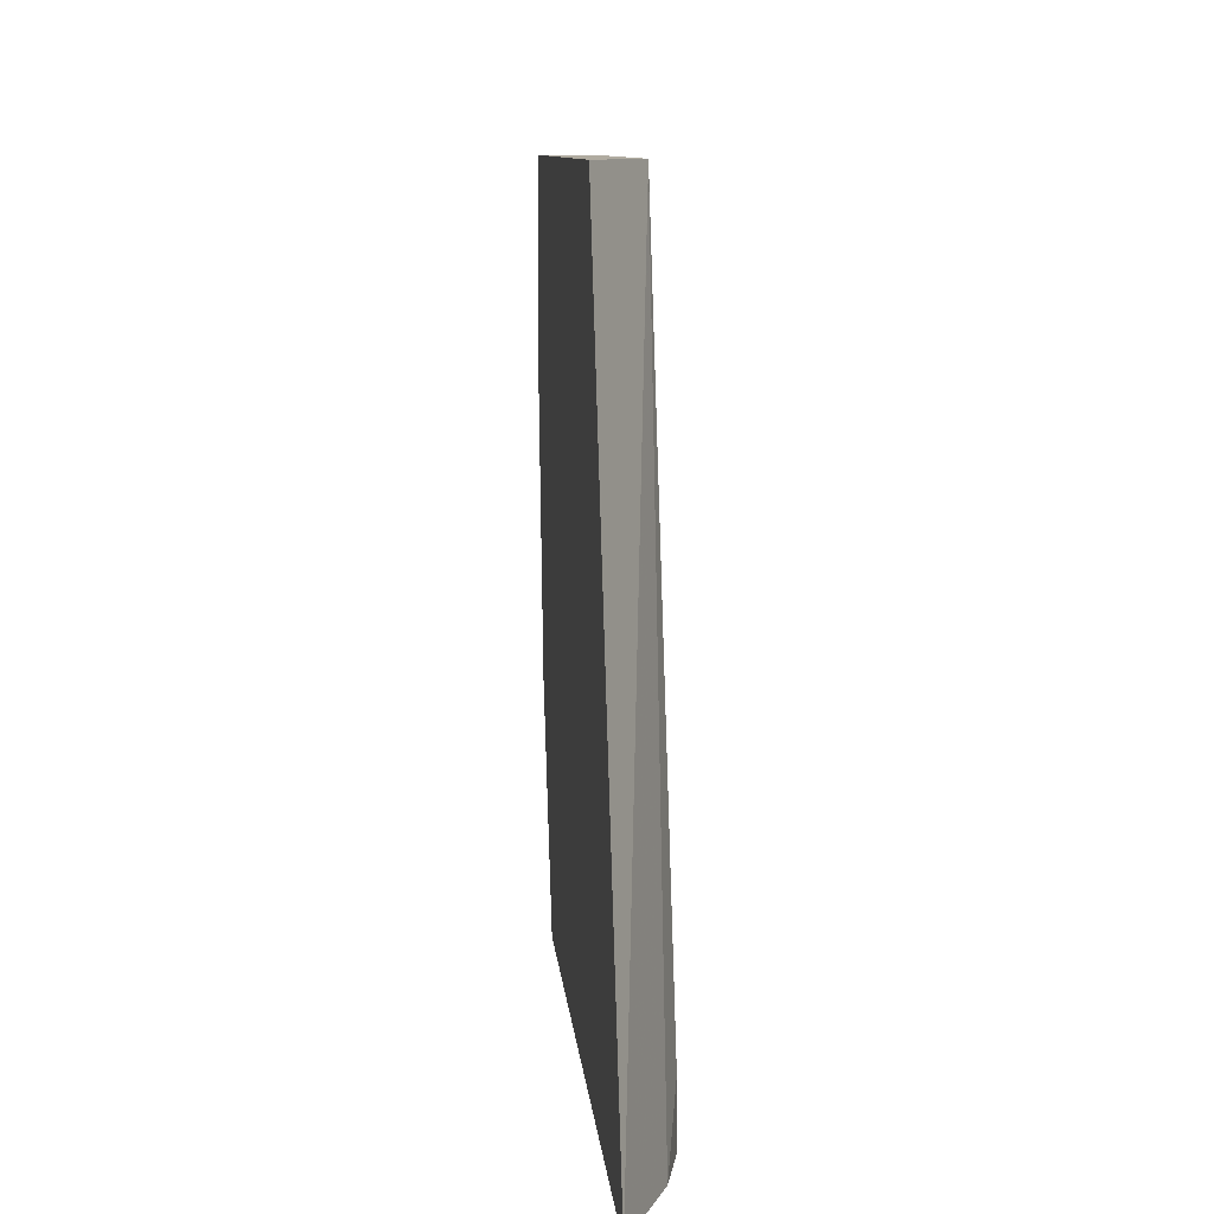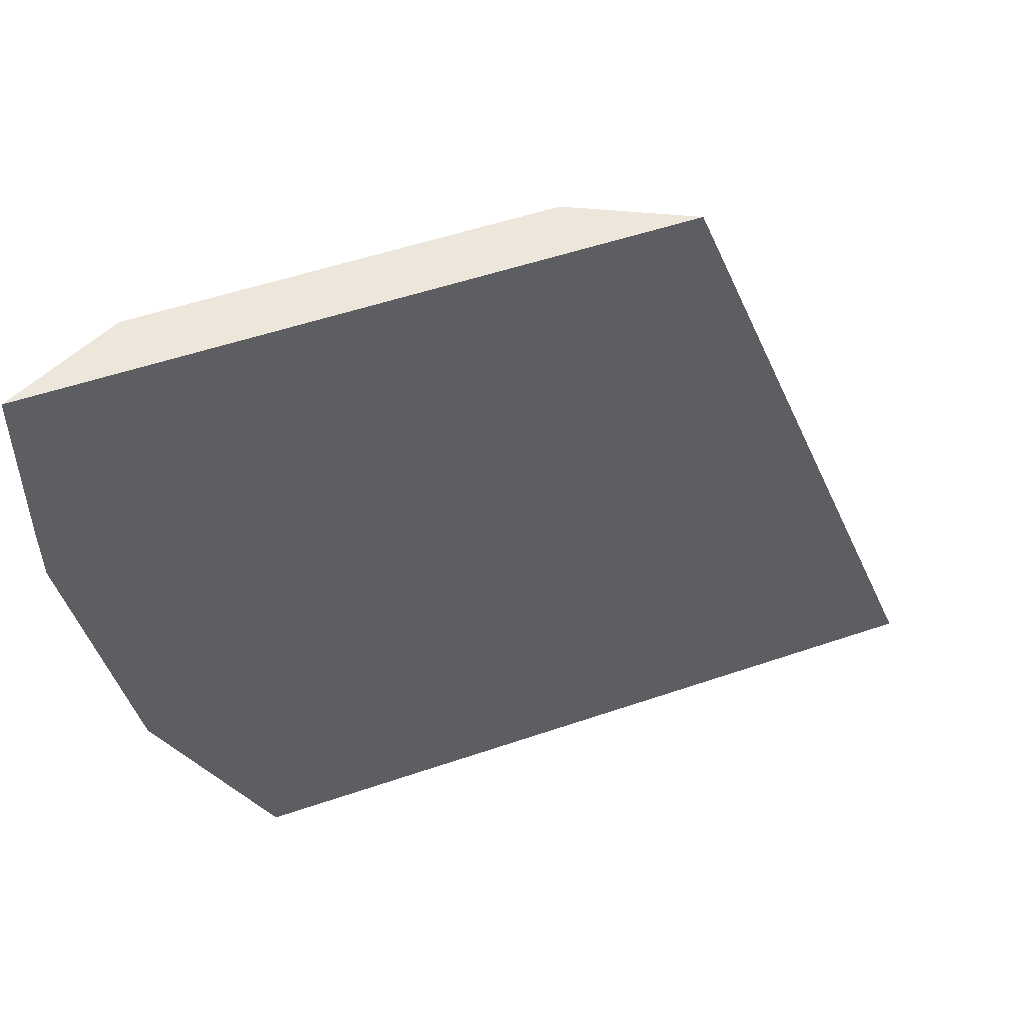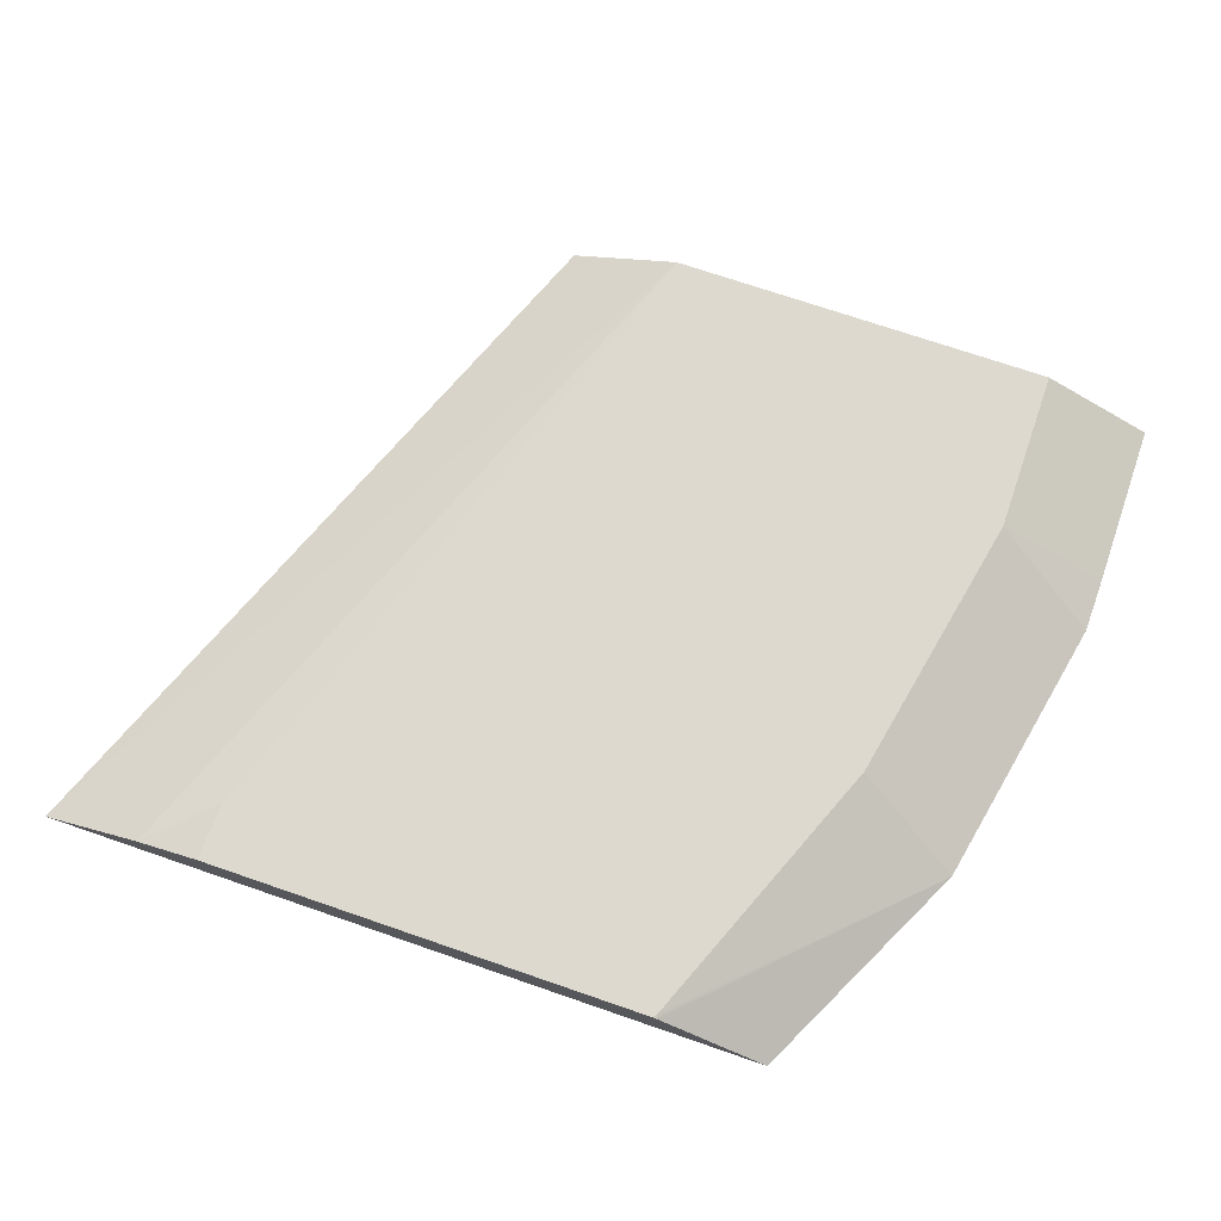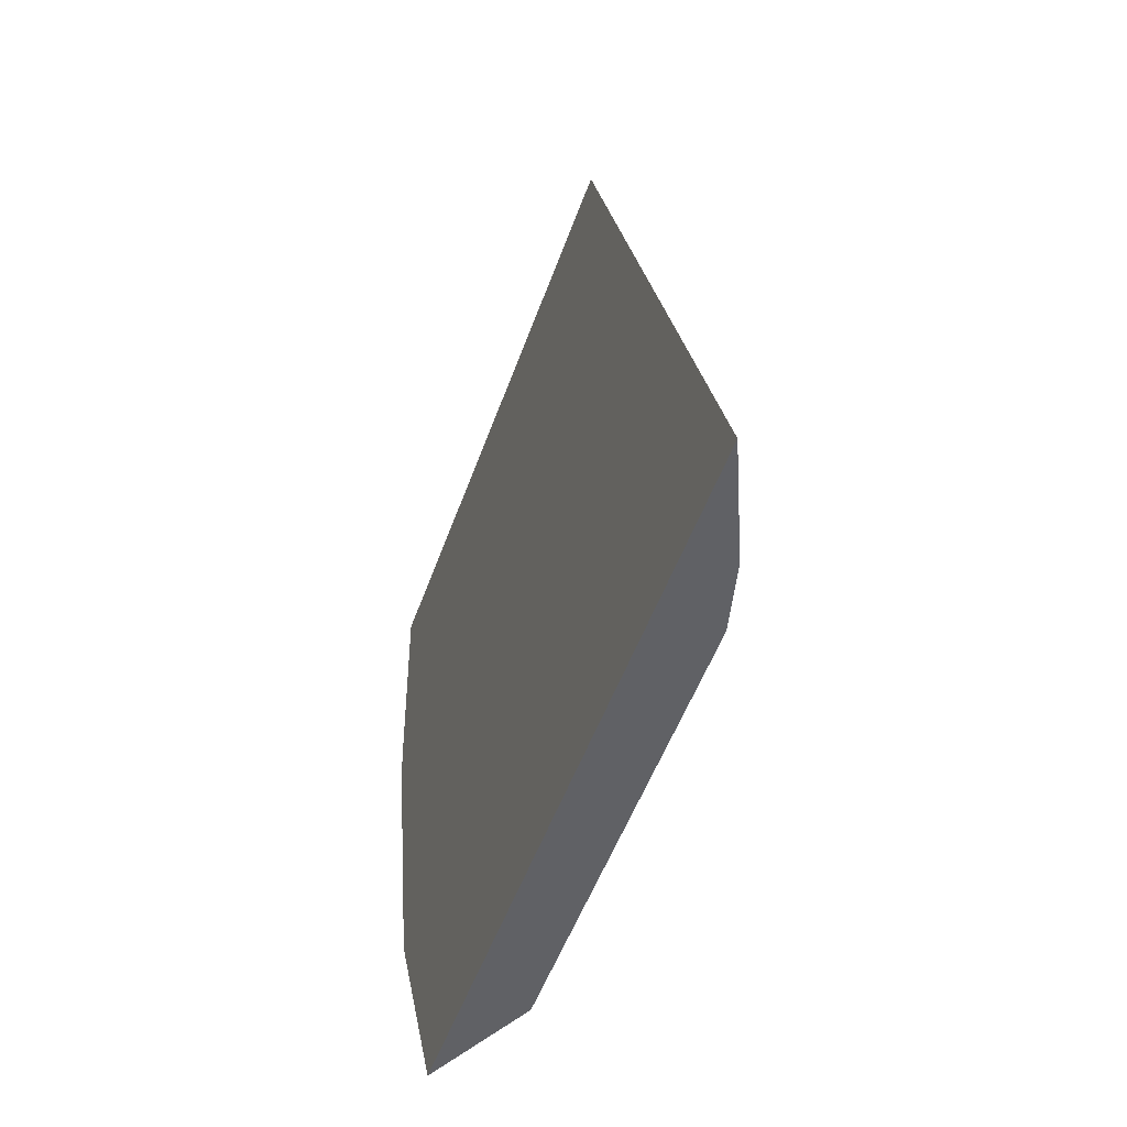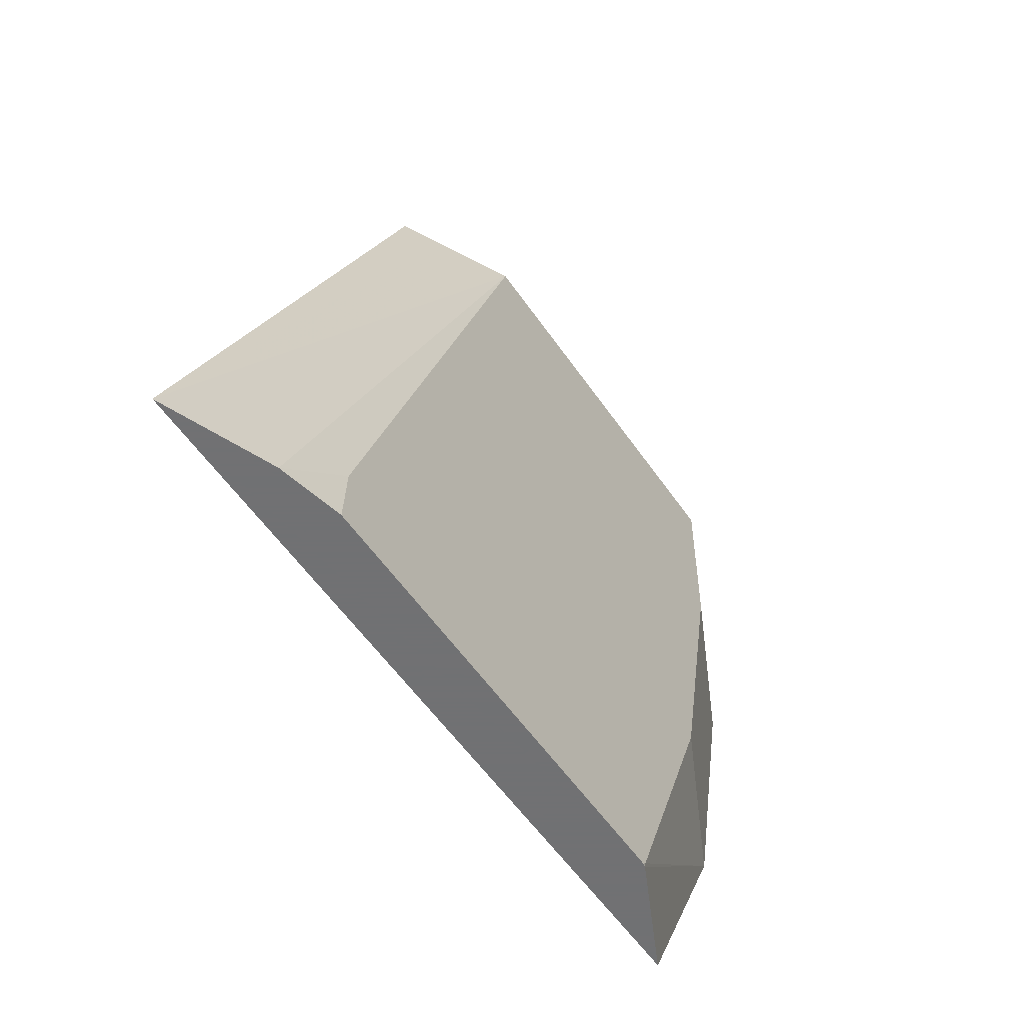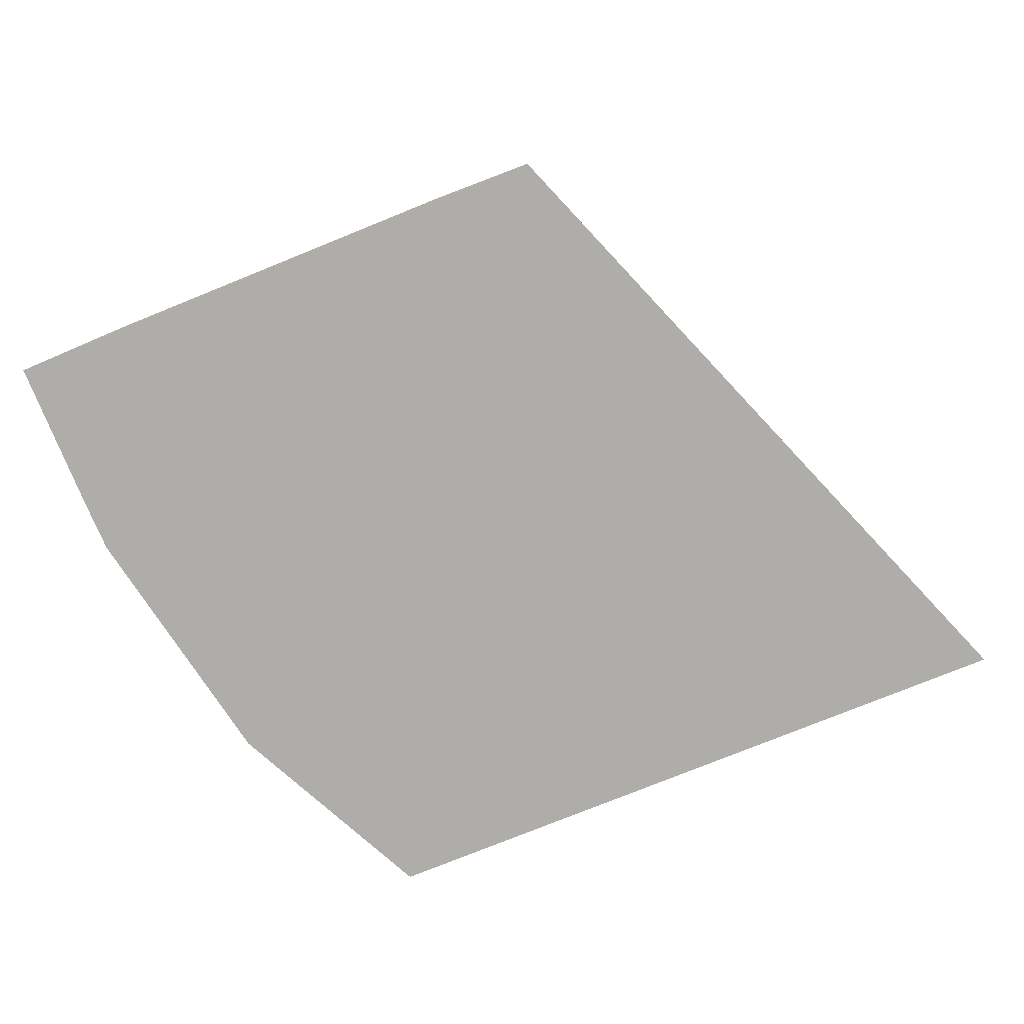
<metadata>
{"format":"obj","ext":"obj","renderer":"f3d","projection":"perspective","resolution":1024,"background":"white","views":[{"elev":9.8,"azim":85.0,"up":"+Z"},{"elev":51.1,"azim":-20.6,"up":"+Z"},{"elev":71.7,"azim":-161.0,"up":"+Y"},{"elev":-48.5,"azim":71.5,"up":"+Z"},{"elev":-55.3,"azim":123.8,"up":"+Z"},{"elev":-77.2,"azim":22.0,"up":"+Y"}]}
</metadata>
<code>
v -0.2654 0.5938 -0.2674
v -0.3032 0.6091 -0.2674
v -0.4095 0.6142 -0.0002439
v -0.4092 0.6141 -0.0002439
v -0.3822 0.6005 -0.0002439
v -0.369 0.5939 -0.0002439
v -0.3688 0.5938 -0.0002439
v -0.5317 0.5938 -0.2674
v -0.3262 0.6142 -0.2674
v -0.3276 0.6142 -0.2457
v -0.5528 0.6142 -0.0002439
v -0.5935 0.5938 -0.0002439
v -0.5727 0.5938 -0.1842
v -0.4915 0.6139 -0.2674
v -0.49 0.6142 -0.2674
v -0.5528 0.6142 -0.06143
v -0.5935 0.5938 -0.06143
v -0.5932 0.5938 -0.08192
v -0.5323 0.6142 -0.1638
v -0.4913 0.6142 -0.2661
f 3 19 16
f 3 16 11
f 3 11 12
f 3 12 7
f 3 7 6
f 3 6 5
f 3 5 4
f 3 20 19
f 11 16 17
f 11 17 12
f 13 19 20
f 13 20 14
f 14 20 15
f 16 19 18
f 16 18 17
f 8 13 14
f 13 18 19
f 3 15 20
f 3 10 9
f 3 9 15
f 1 2 3
f 1 3 4
f 1 4 5
f 1 5 6
f 1 7 12
f 1 12 17
f 1 17 18
f 1 6 7
f 1 13 8
f 1 8 14
f 1 14 15
f 1 15 9
f 1 9 2
f 2 9 10
f 2 10 3
f 1 18 13

</code>
